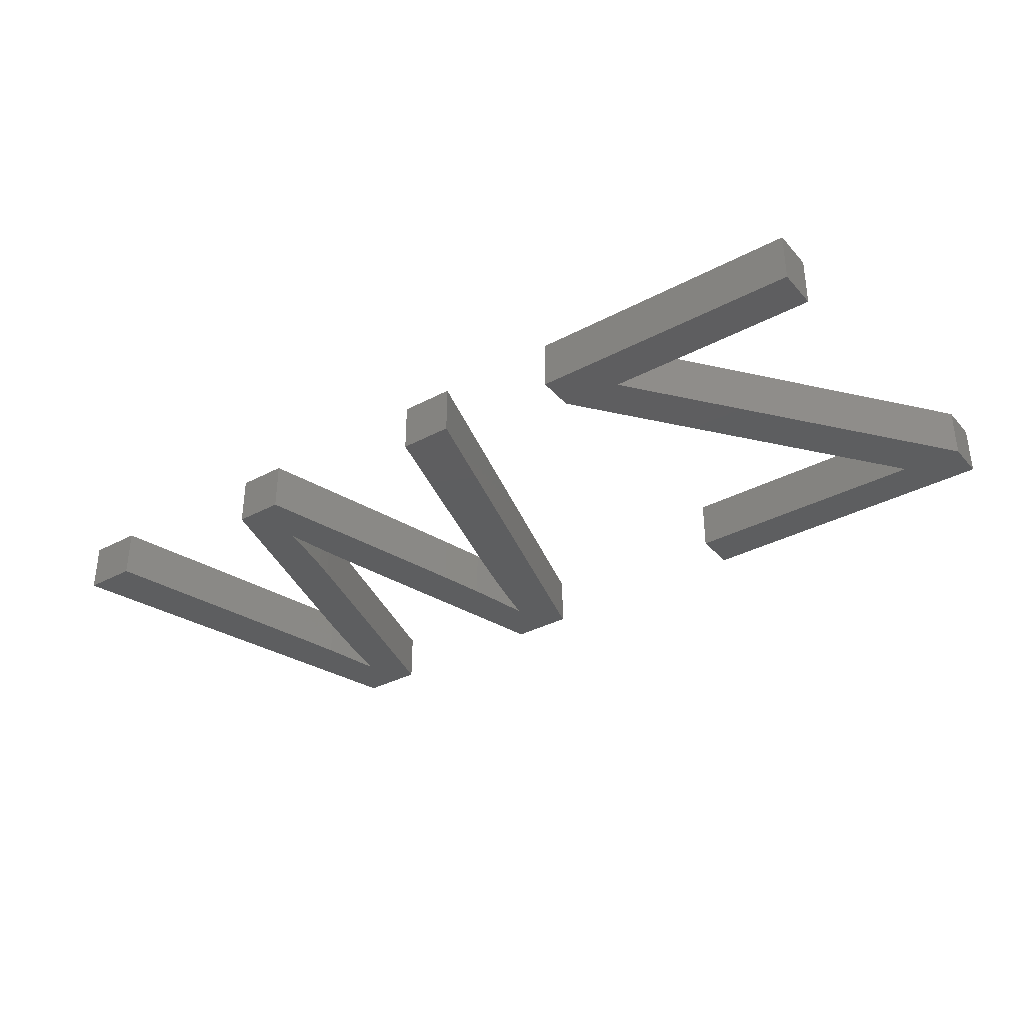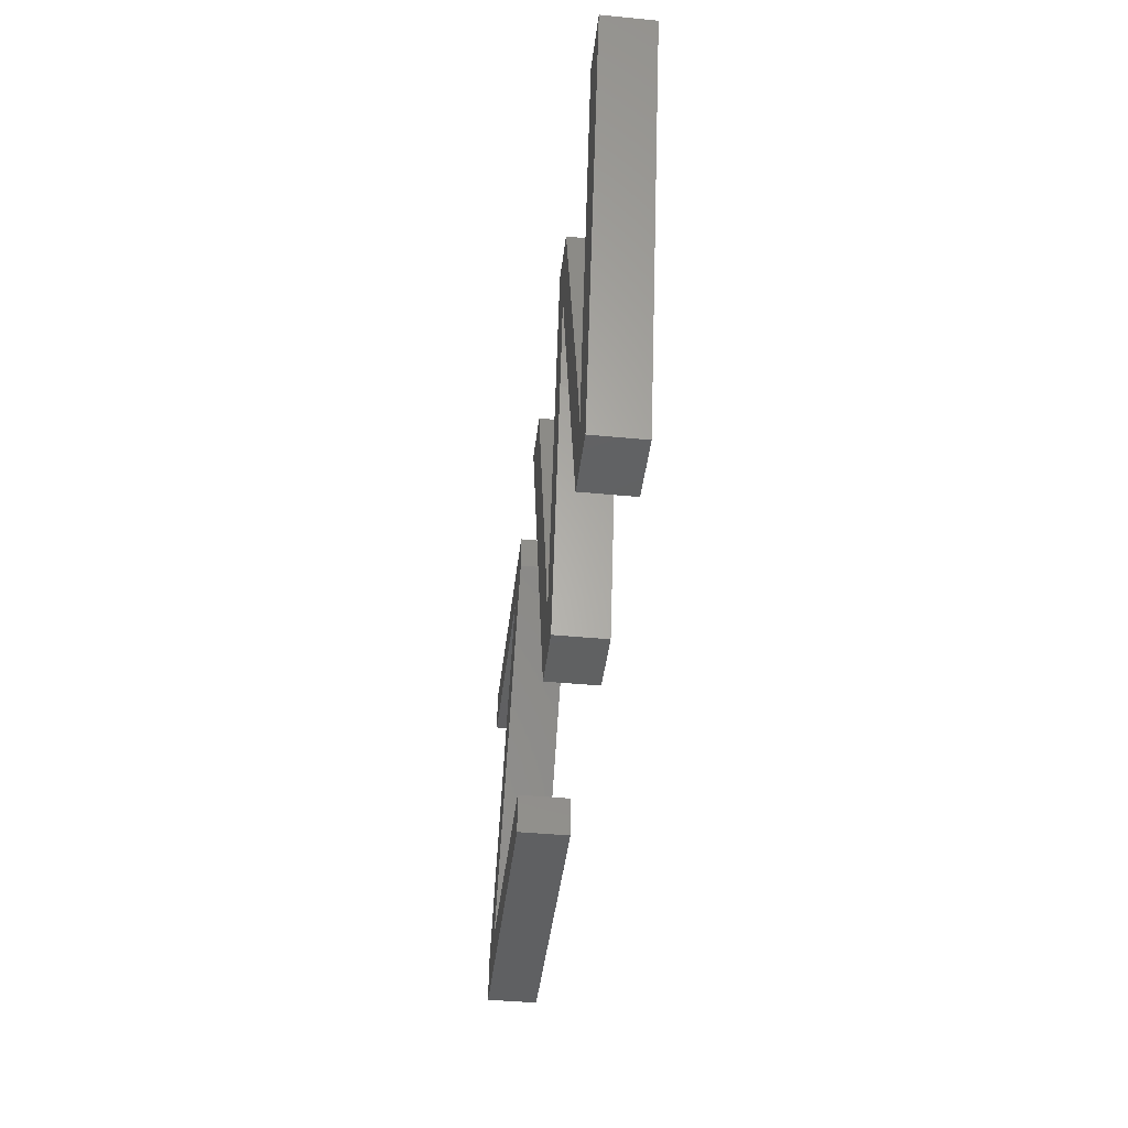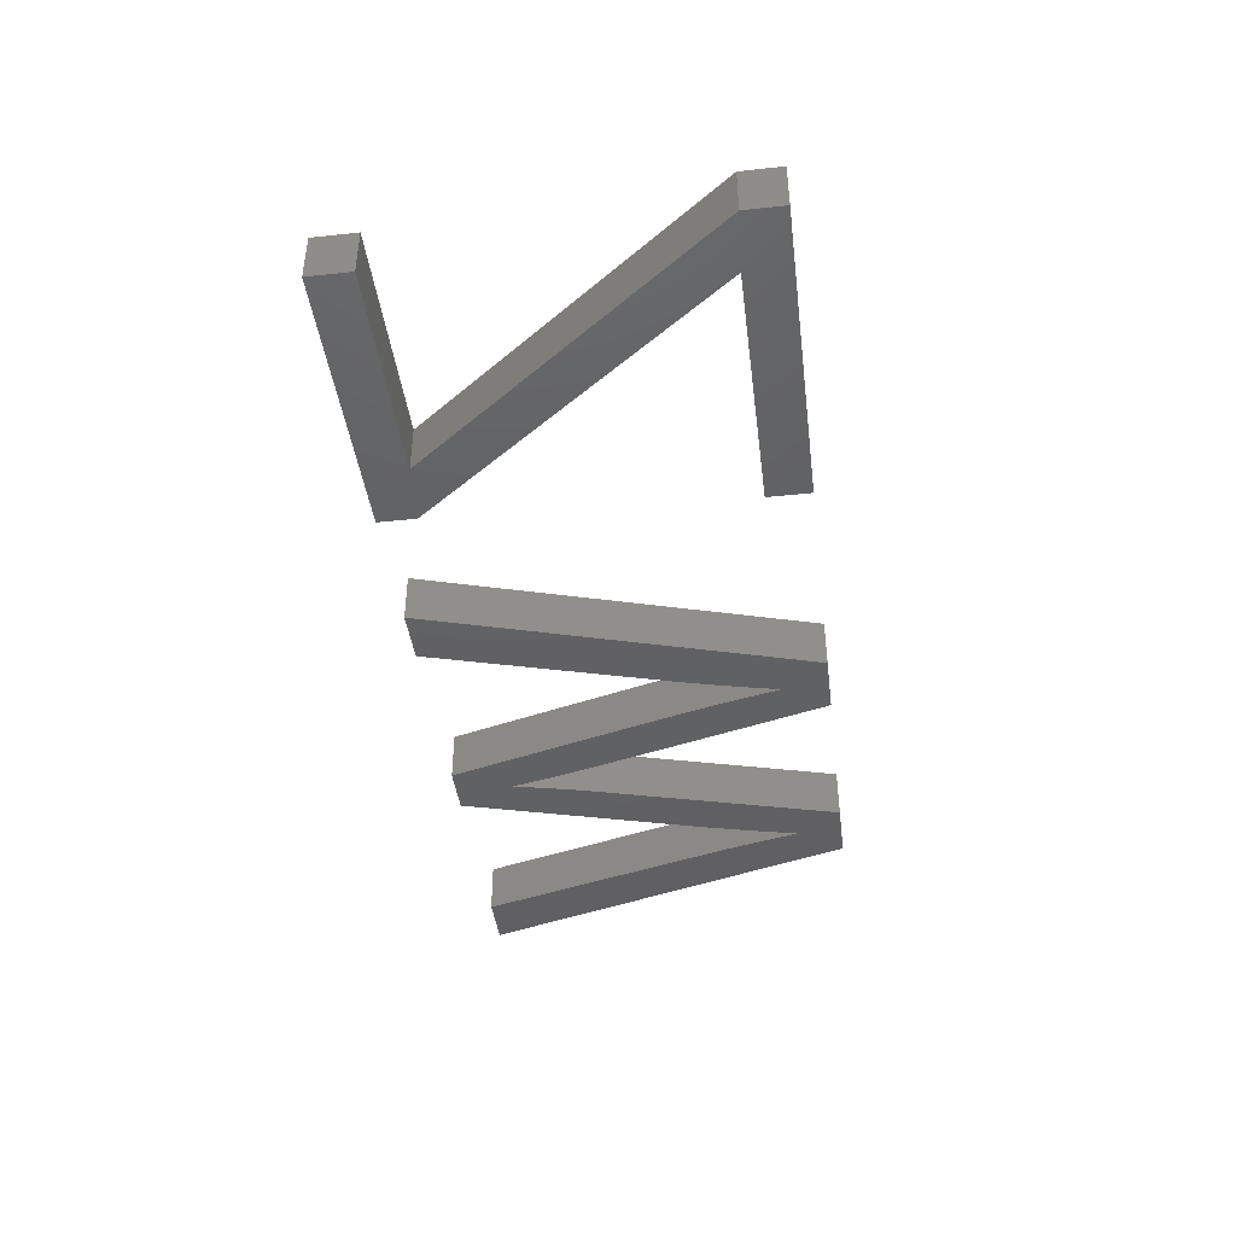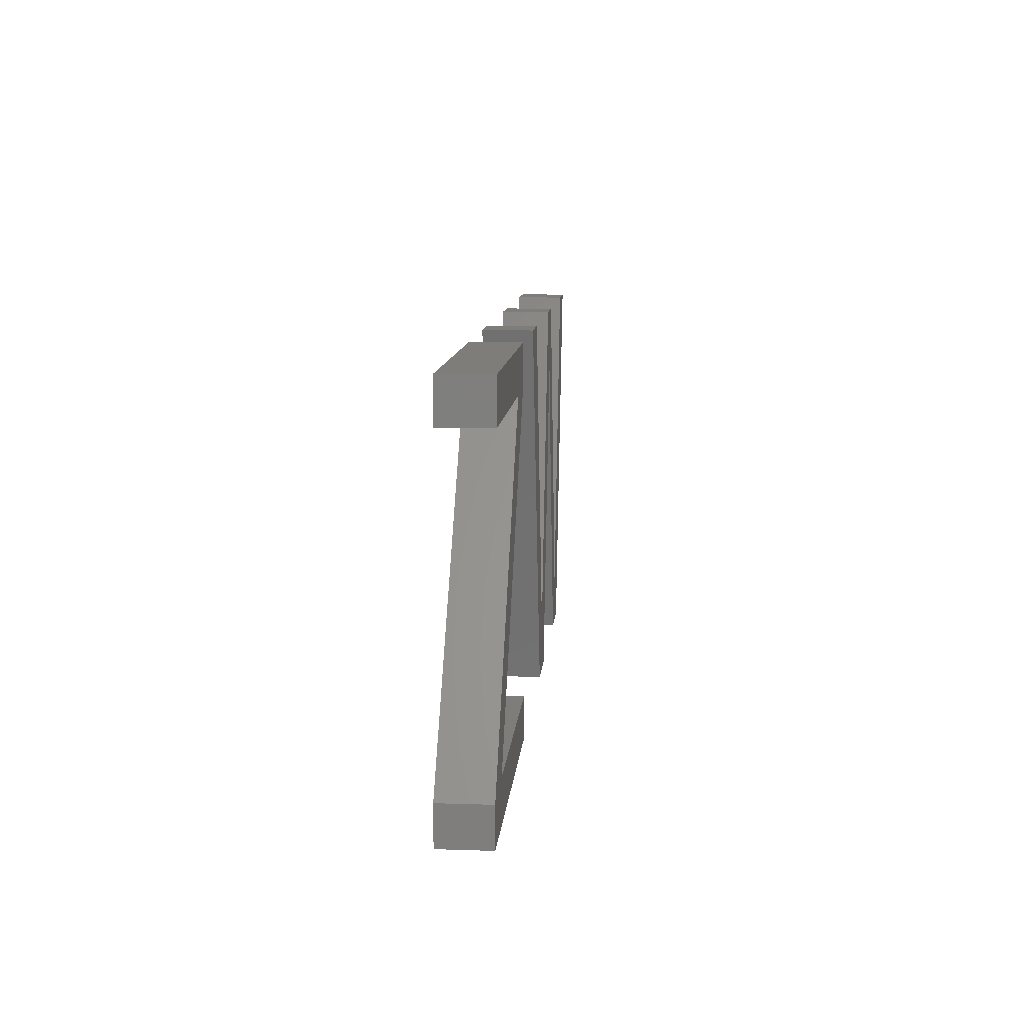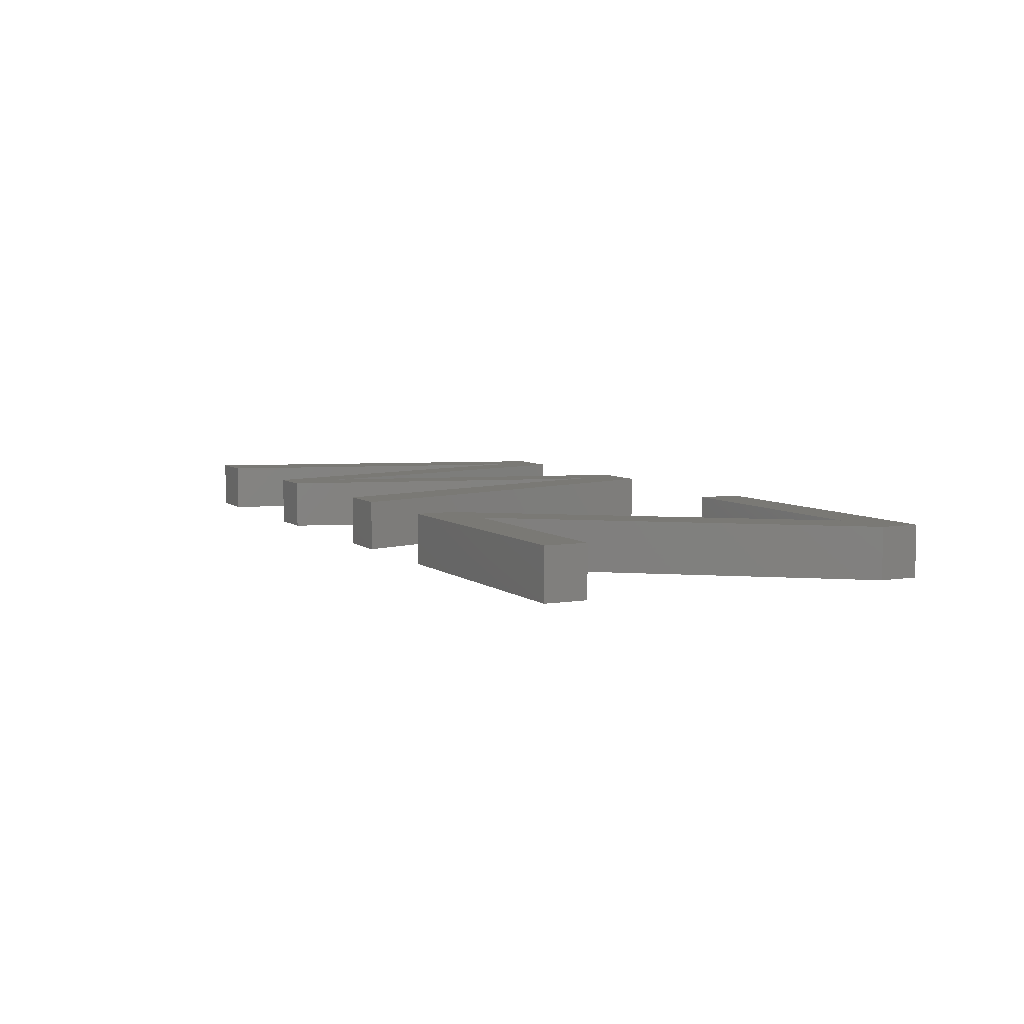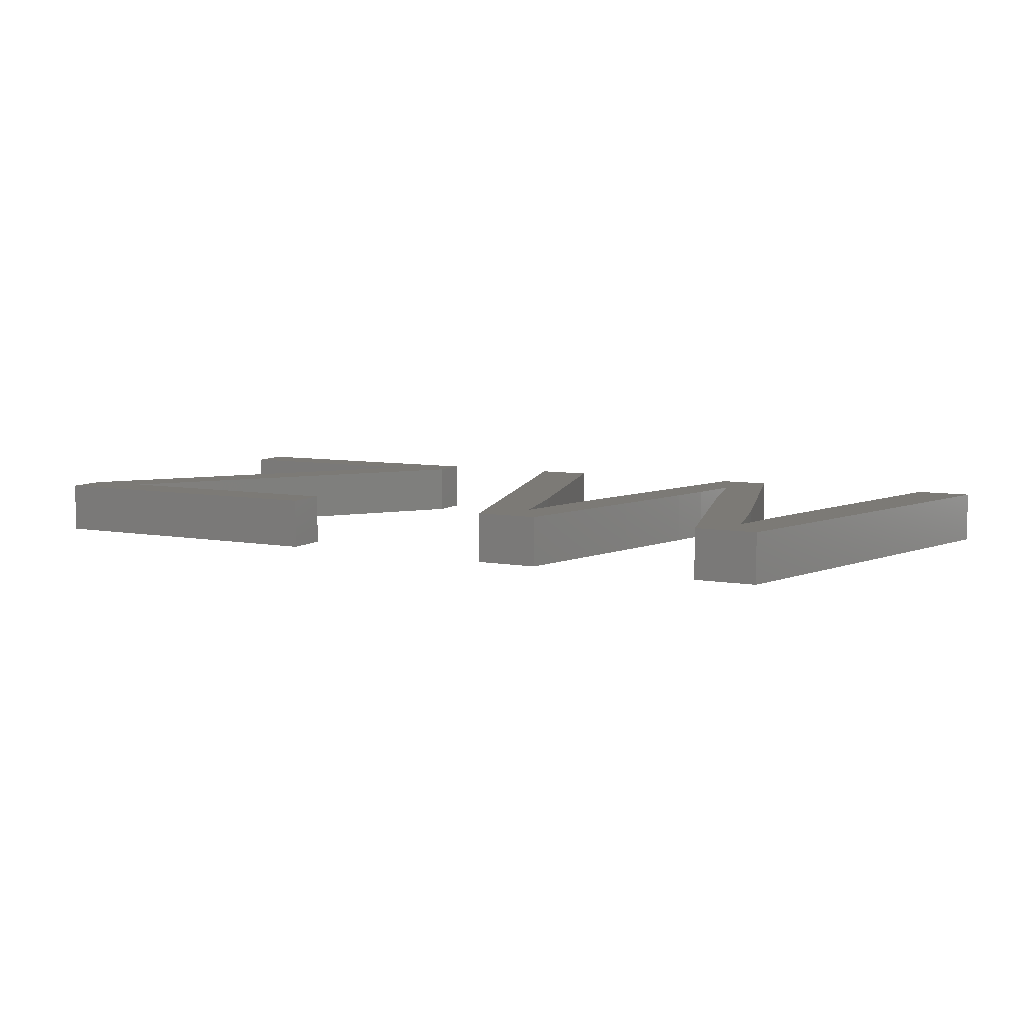
<metadata>
{"format":"stl","ext":"stl","renderer":"f3d","projection":"perspective","resolution":1024,"background":"white","views":[{"elev":-35.0,"azim":-144.6,"up":"+Z"},{"elev":-42.1,"azim":83.4,"up":"+Y"},{"elev":-42.6,"azim":-82.7,"up":"+Z"},{"elev":10.4,"azim":-85.3,"up":"+Y"},{"elev":6.3,"azim":-116.3,"up":"+Z"},{"elev":7.6,"azim":27.0,"up":"+Z"}]}
</metadata>
<code>
# stl→obj: 90 verts, 172 faces
v 9.497 20.3 2
v 20.36 20.3 2
v 18.01 18.6 2
v 11.06 6.692 2
v 20.87 6.692 2
v 20.87 5 2
v 8.705 5 2
v 8.705 6.551 2
v 33.86 10.67 2
v 31.73 9.427 2
v 32.22 11.26 2
v 9.497 18.6 2
v 20.36 18.79 2
v 33.23 14.89 2
v 34.85 14.29 2
v 34.75 20.3 2
v 35.57 17.19 2
v 35.75 17.99 2
v 35.27 15.88 2
v 46.14 20.3 2
v 42.37 14.5 2
v 43.98 20.3 2
v 41.63 5 2
v 30.23 10.58 2
v 25.32 20.3 2
v 27.48 20.3 2
v 36.05 16.58 2
v 36.73 20.3 2
v 40.35 6.822 2
v 39.16 5 2
v 40.09 7.98 2
v 41.35 10.82 2
v 40.93 9.238 2
v 40.45 7.202 2
v 39.77 9.298 2
v 39.39 10.77 2
v 36.51 14.72 2
v 36.31 15.49 2
v 31.51 8.51 2
v 32.3 5 2
v 31.31 7.642 2
v 29.83 5 2
v 30.55 9.351 2
v 30.85 8.099 2
v 31.13 6.822 2
v 18.01 18.6 4
v 20.36 20.3 4
v 9.497 20.3 4
v 20.87 5 4
v 20.87 6.692 4
v 11.06 6.692 4
v 8.705 6.551 4
v 8.705 5 4
v 32.22 11.26 4
v 31.73 9.427 4
v 33.86 10.67 4
v 9.497 18.6 4
v 20.36 18.79 4
v 34.85 14.29 4
v 33.23 14.89 4
v 35.57 17.19 4
v 34.75 20.3 4
v 35.75 17.99 4
v 35.27 15.88 4
v 43.98 20.3 4
v 42.37 14.5 4
v 46.14 20.3 4
v 41.63 5 4
v 27.48 20.3 4
v 25.32 20.3 4
v 30.23 10.58 4
v 36.73 20.3 4
v 36.05 16.58 4
v 40.09 7.98 4
v 39.16 5 4
v 40.35 6.822 4
v 41.35 10.82 4
v 40.93 9.238 4
v 40.45 7.202 4
v 39.77 9.298 4
v 39.39 10.77 4
v 36.51 14.72 4
v 36.31 15.49 4
v 31.51 8.51 4
v 32.3 5 4
v 31.31 7.642 4
v 30.85 8.099 4
v 30.55 9.351 4
v 29.83 5 4
v 31.13 6.822 4
f 1 2 3
f 4 5 6
f 4 7 8
f 9 10 11
f 12 1 3
f 6 7 4
f 4 3 13
f 3 2 13
f 4 8 3
f 11 14 15
f 14 16 17
f 17 16 18
f 14 17 19
f 20 21 22
f 20 23 21
f 24 25 26
f 15 14 19
f 27 18 28
f 29 30 31
f 32 21 23
f 33 32 23
f 34 33 23
f 30 29 23
f 29 34 23
f 35 31 30
f 36 35 30
f 37 36 30
f 28 18 16
f 37 38 36
f 38 28 36
f 27 28 38
f 9 11 15
f 39 10 9
f 40 39 9
f 40 41 39
f 42 43 44
f 40 45 41
f 40 42 45
f 42 44 45
f 24 42 25
f 43 42 24
f 46 47 48
f 49 50 51
f 52 53 51
f 54 55 56
f 46 48 57
f 51 53 49
f 58 46 51
f 58 47 46
f 46 52 51
f 59 60 54
f 61 62 60
f 63 62 61
f 64 61 60
f 65 66 67
f 66 68 67
f 69 70 71
f 64 60 59
f 72 63 73
f 74 75 76
f 68 66 77
f 68 77 78
f 68 78 79
f 68 76 75
f 68 79 76
f 75 74 80
f 75 80 81
f 75 81 82
f 62 63 72
f 81 83 82
f 81 72 83
f 83 72 73
f 59 54 56
f 56 55 84
f 56 84 85
f 84 86 85
f 87 88 89
f 86 90 85
f 90 89 85
f 90 87 89
f 70 89 71
f 71 89 88
f 4 50 5
f 4 51 50
f 13 51 4
f 13 58 51
f 2 58 13
f 2 47 58
f 1 47 2
f 1 48 47
f 12 48 1
f 12 57 48
f 3 57 12
f 3 46 57
f 8 46 3
f 8 52 46
f 7 52 8
f 7 53 52
f 6 53 7
f 6 49 53
f 5 49 6
f 5 50 49
f 15 56 9
f 15 59 56
f 19 59 15
f 19 64 59
f 17 64 19
f 17 61 64
f 18 61 17
f 18 63 61
f 27 63 18
f 27 73 63
f 38 73 27
f 38 83 73
f 37 83 38
f 37 82 83
f 30 82 37
f 30 75 82
f 23 75 30
f 23 68 75
f 20 68 23
f 20 67 68
f 22 67 20
f 22 65 67
f 21 65 22
f 21 66 65
f 32 66 21
f 32 77 66
f 33 77 32
f 33 78 77
f 34 78 33
f 34 79 78
f 29 79 34
f 29 76 79
f 31 76 29
f 31 74 76
f 35 74 31
f 35 80 74
f 36 80 35
f 36 81 80
f 28 81 36
f 28 72 81
f 16 72 28
f 16 62 72
f 14 62 16
f 14 60 62
f 11 60 14
f 11 54 60
f 10 54 11
f 10 55 54
f 39 55 10
f 39 84 55
f 41 84 39
f 41 86 84
f 45 86 41
f 45 90 86
f 44 90 45
f 44 87 90
f 43 87 44
f 43 88 87
f 24 88 43
f 24 71 88
f 26 71 24
f 26 69 71
f 25 69 26
f 25 70 69
f 42 70 25
f 42 89 70
f 40 89 42
f 40 85 89
f 9 85 40
f 9 56 85

</code>
